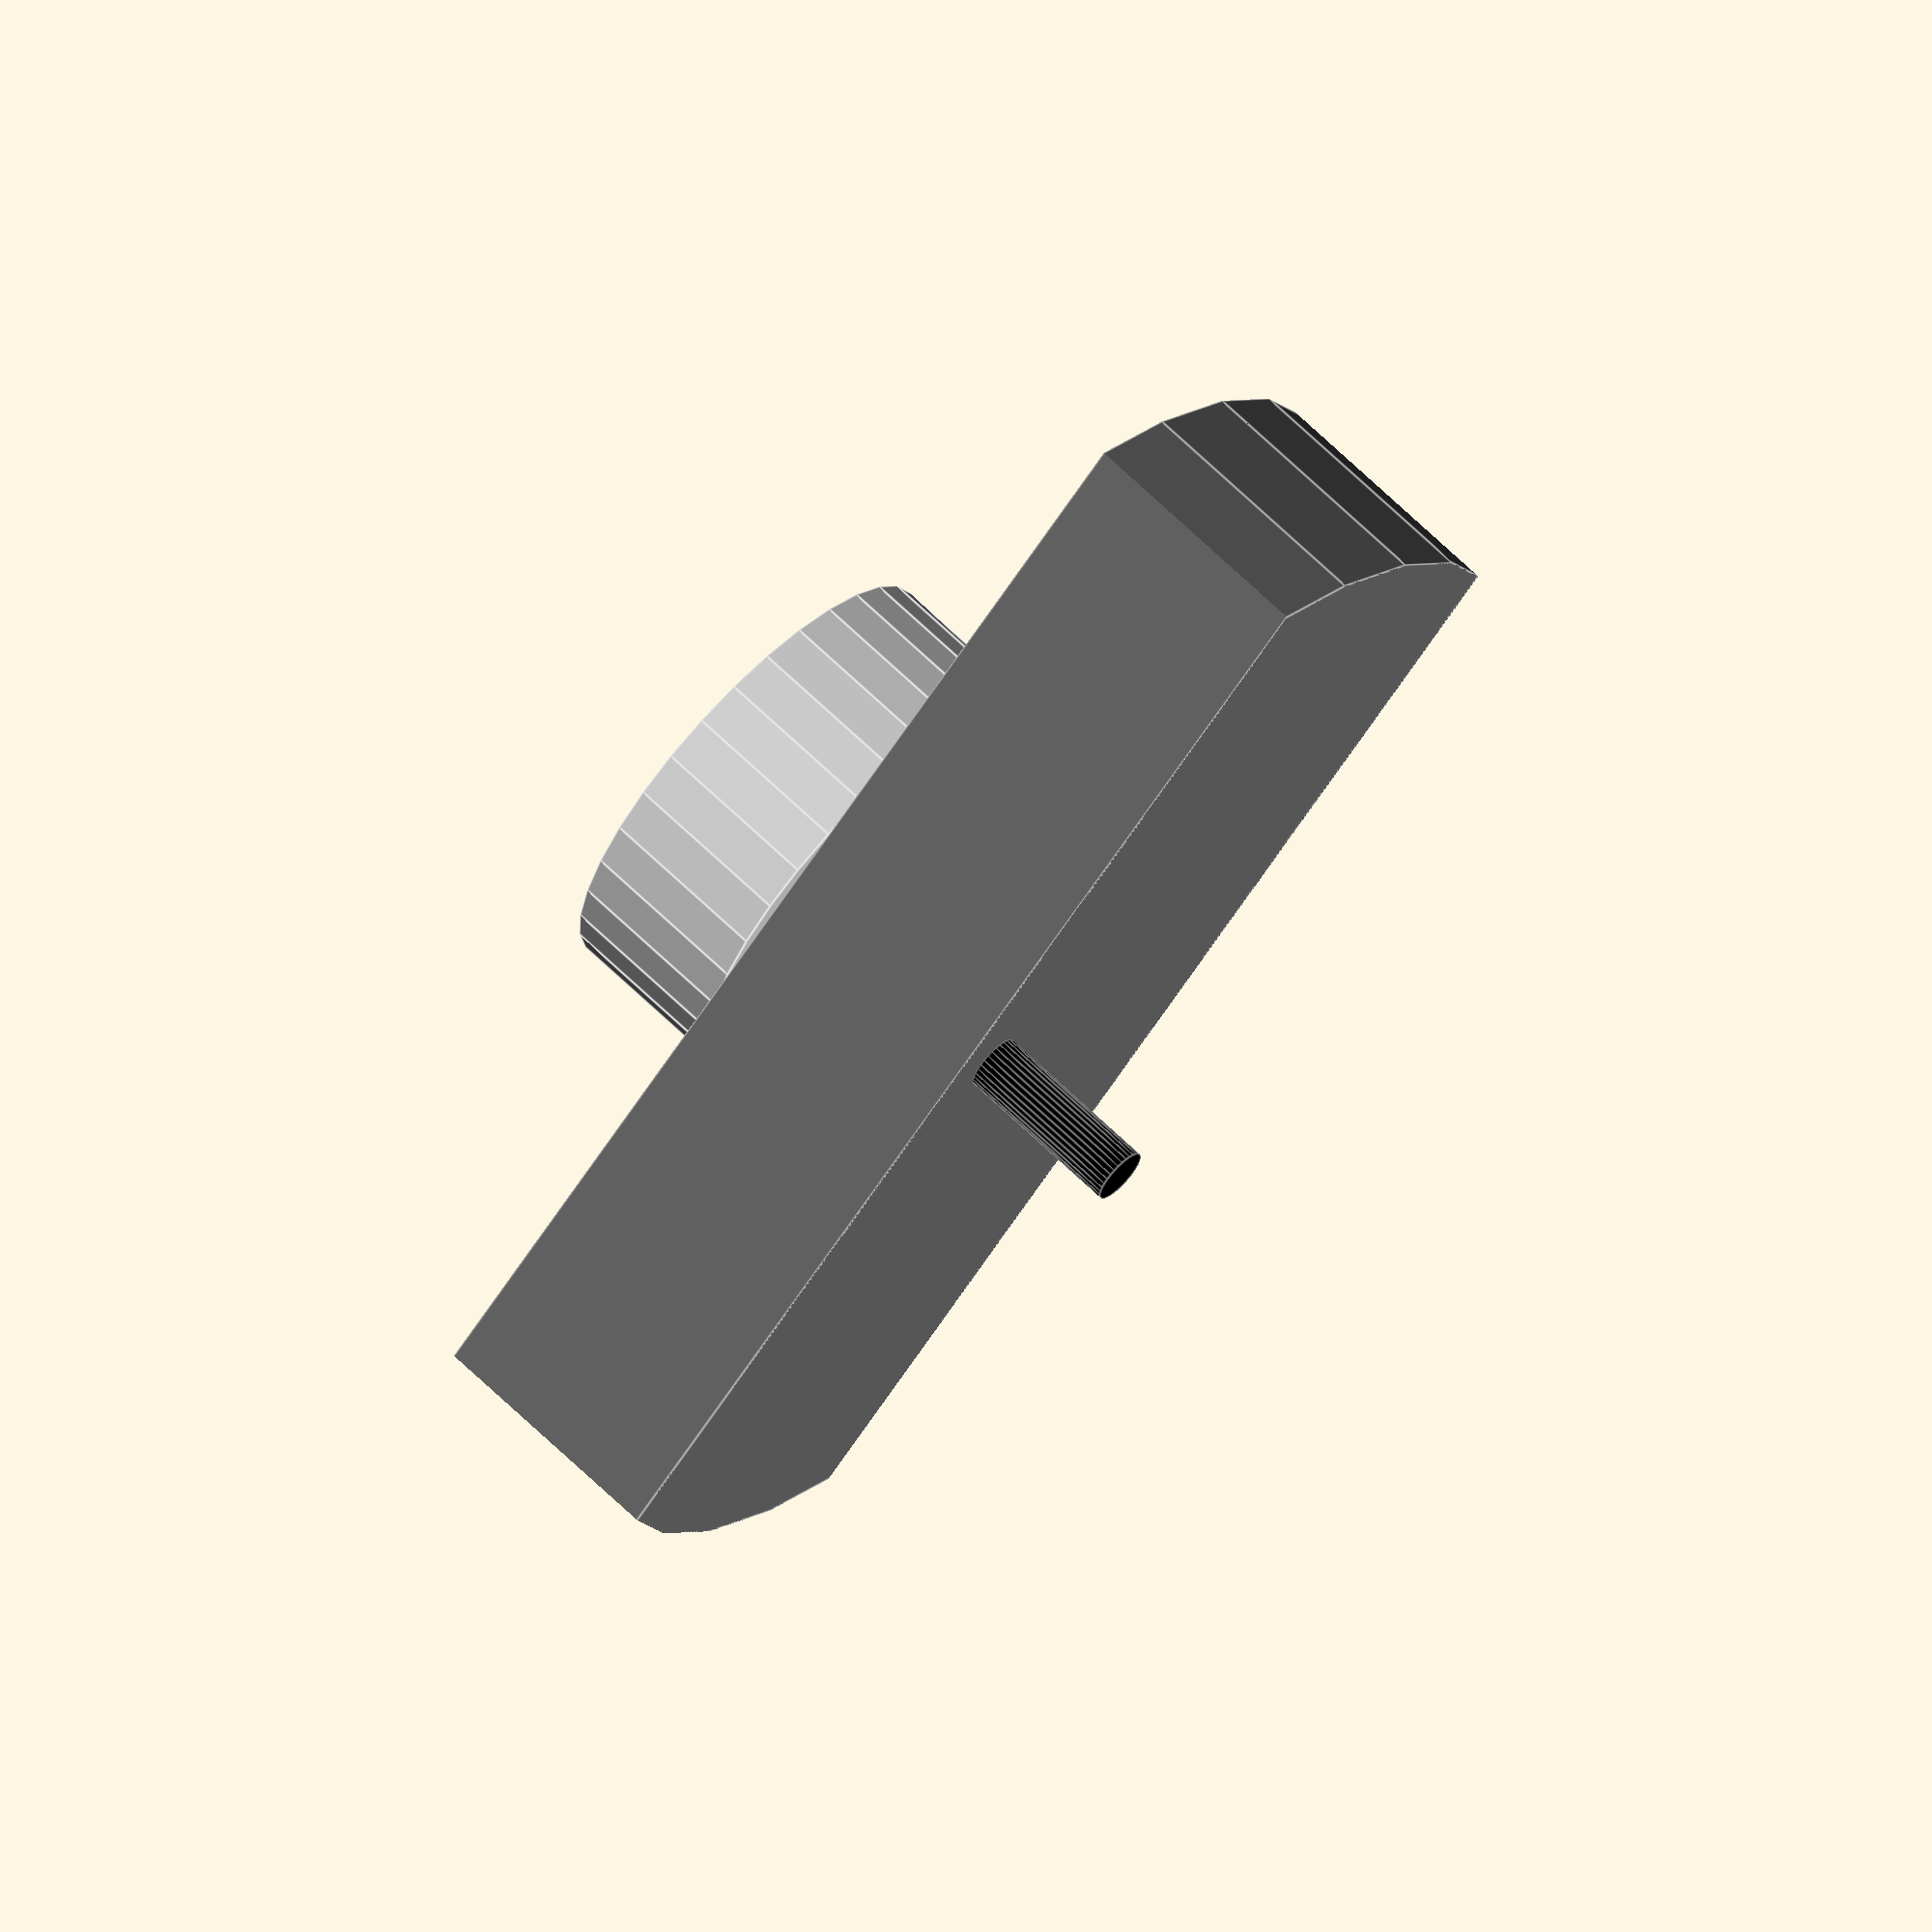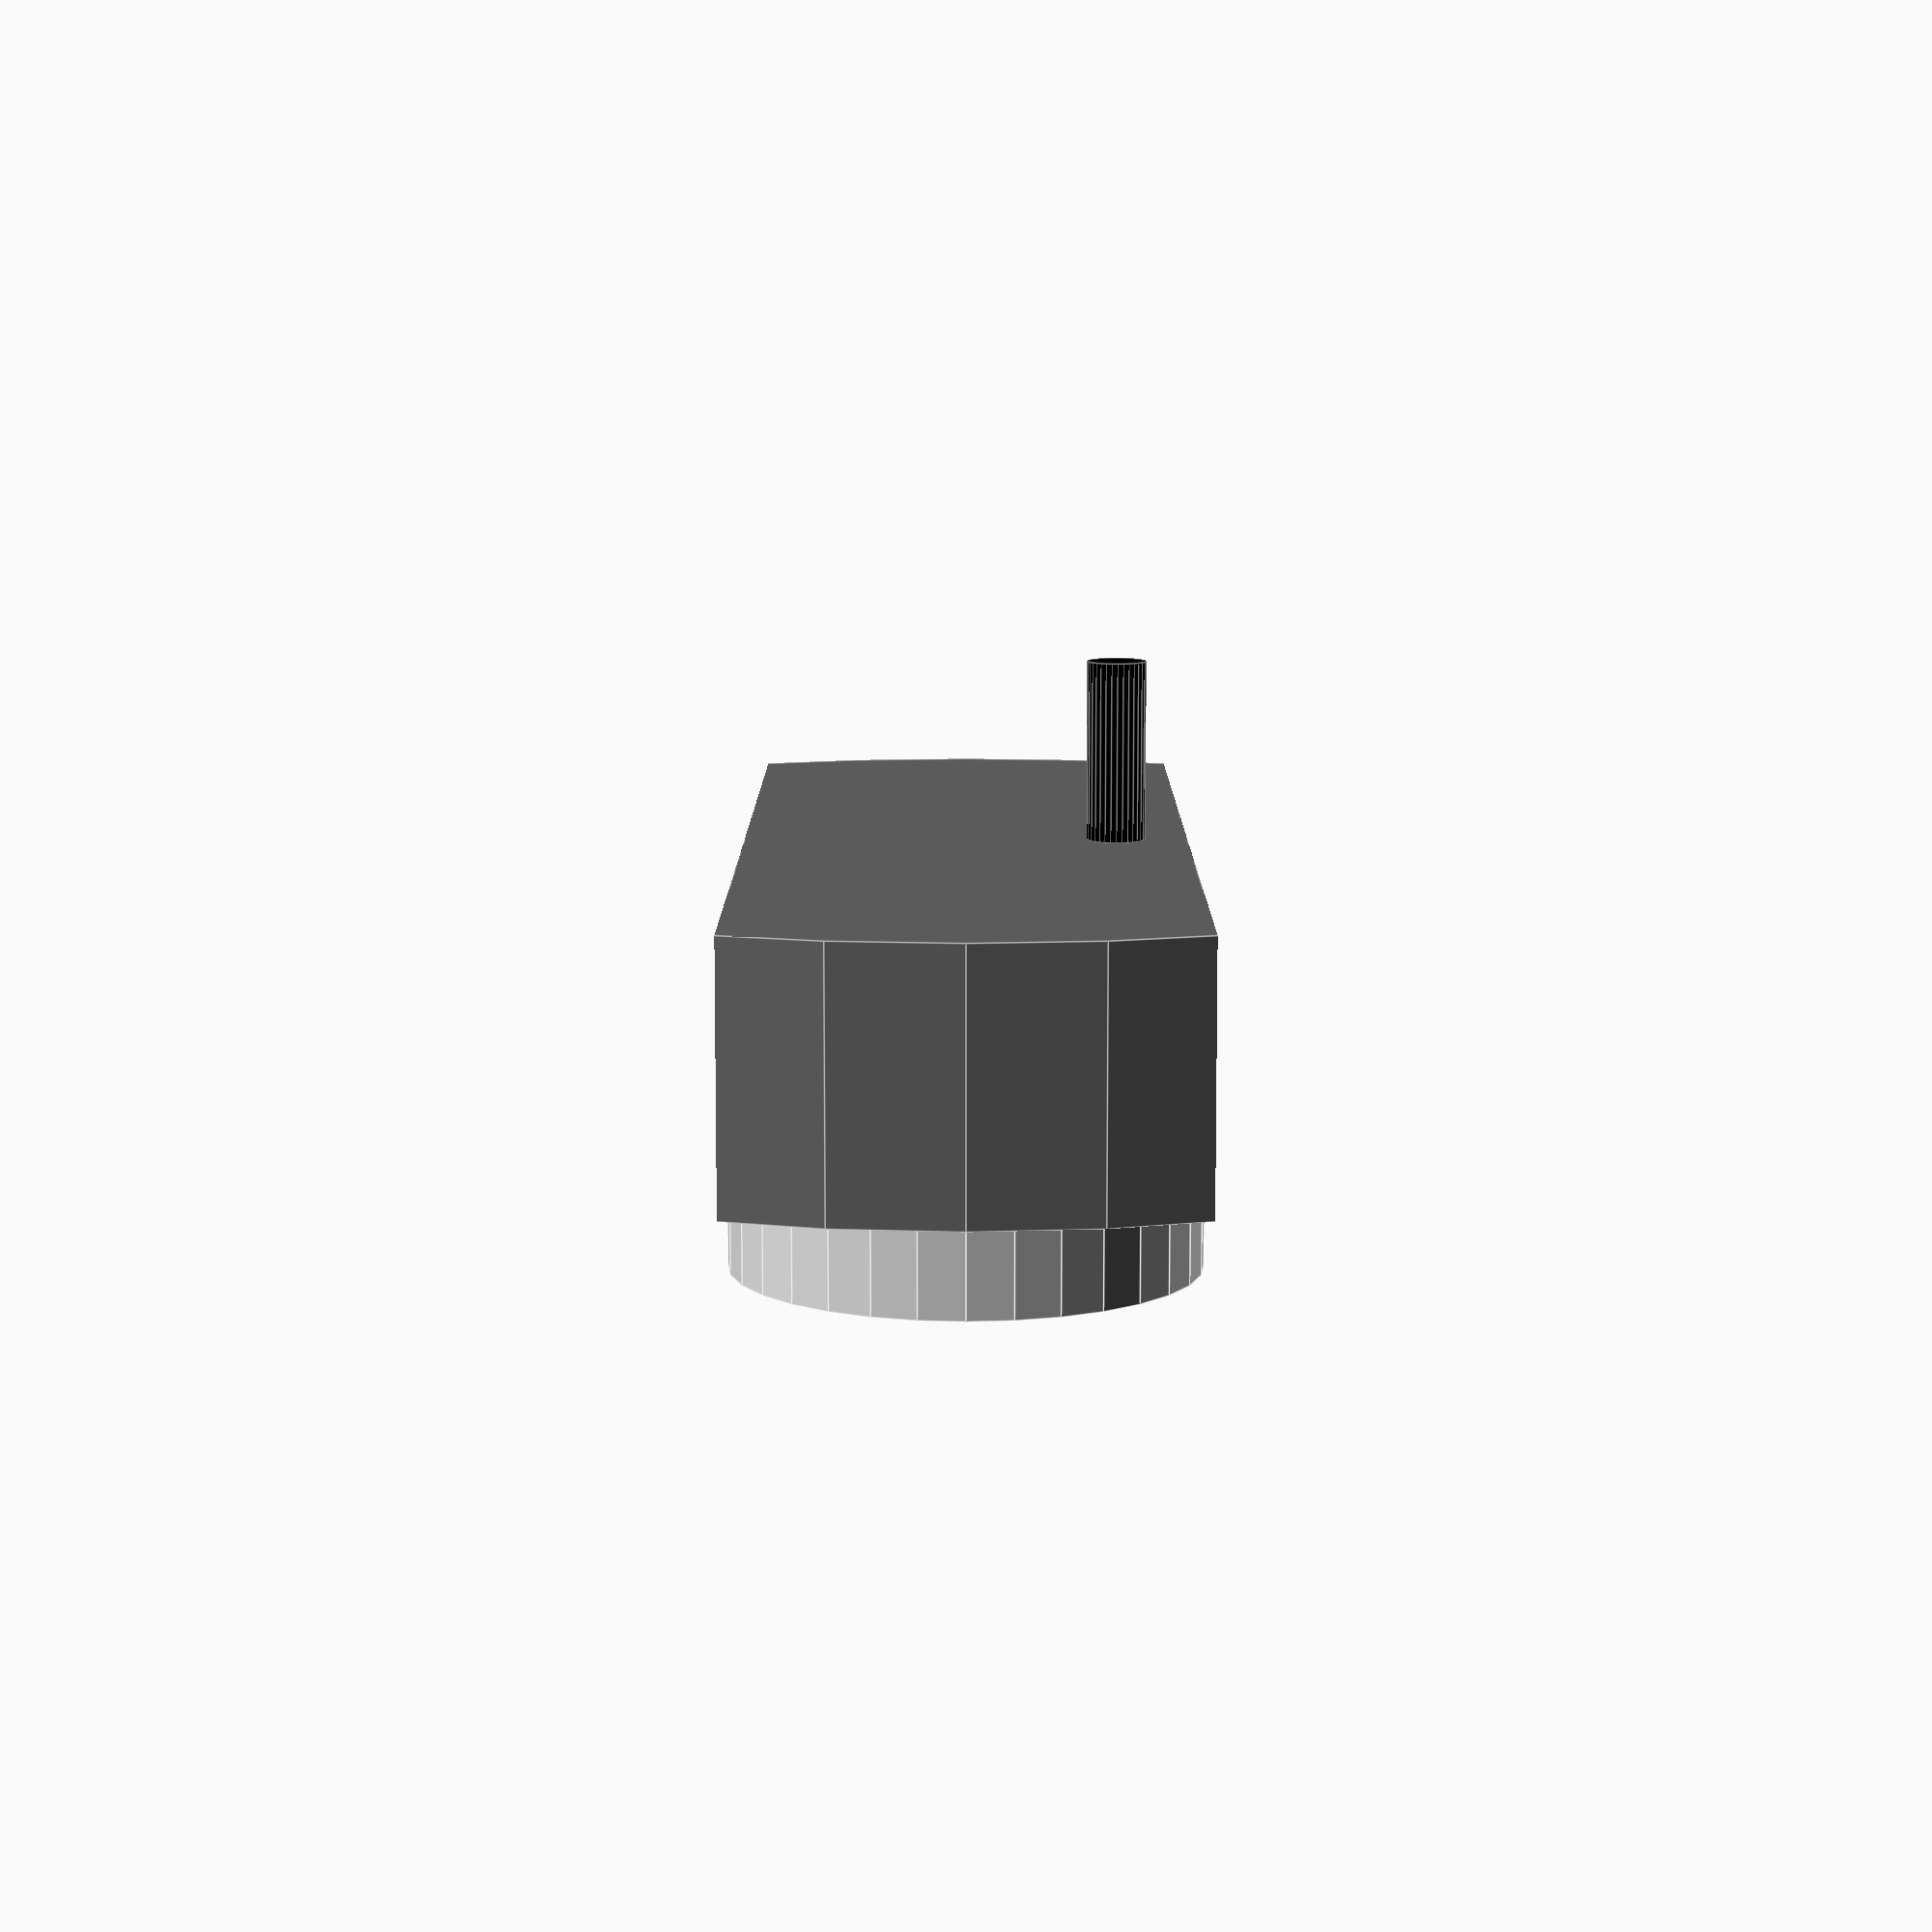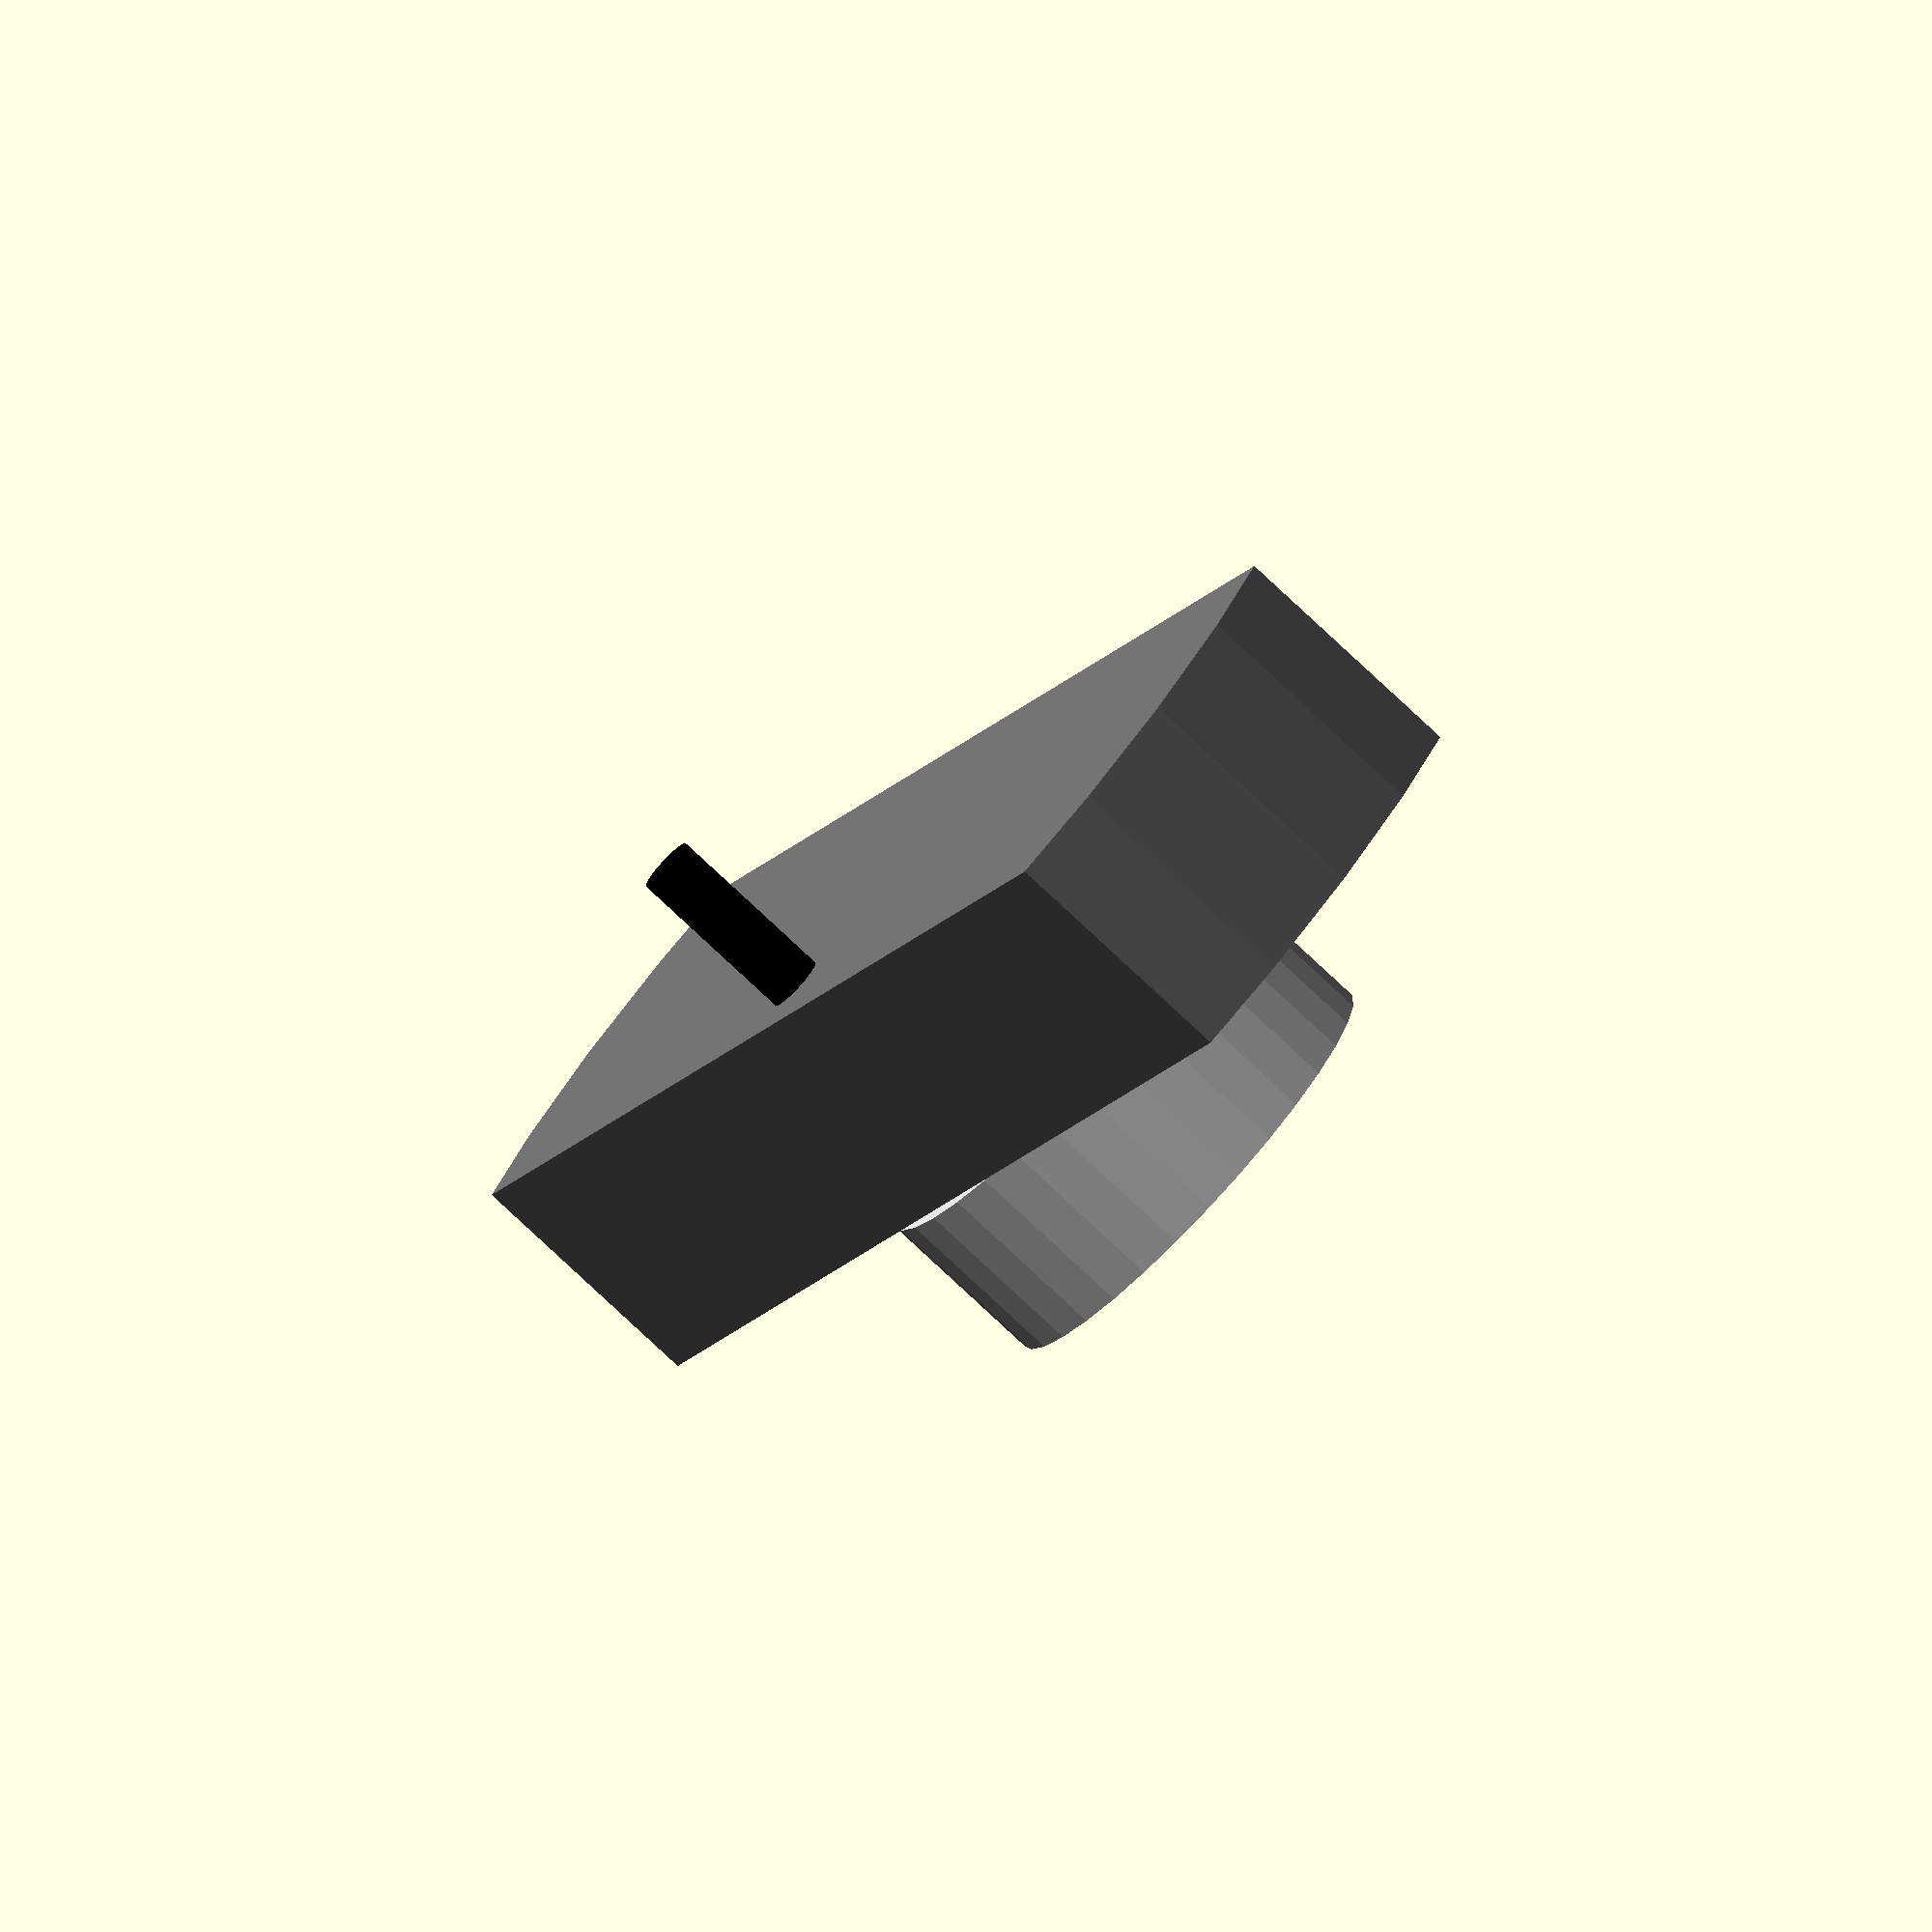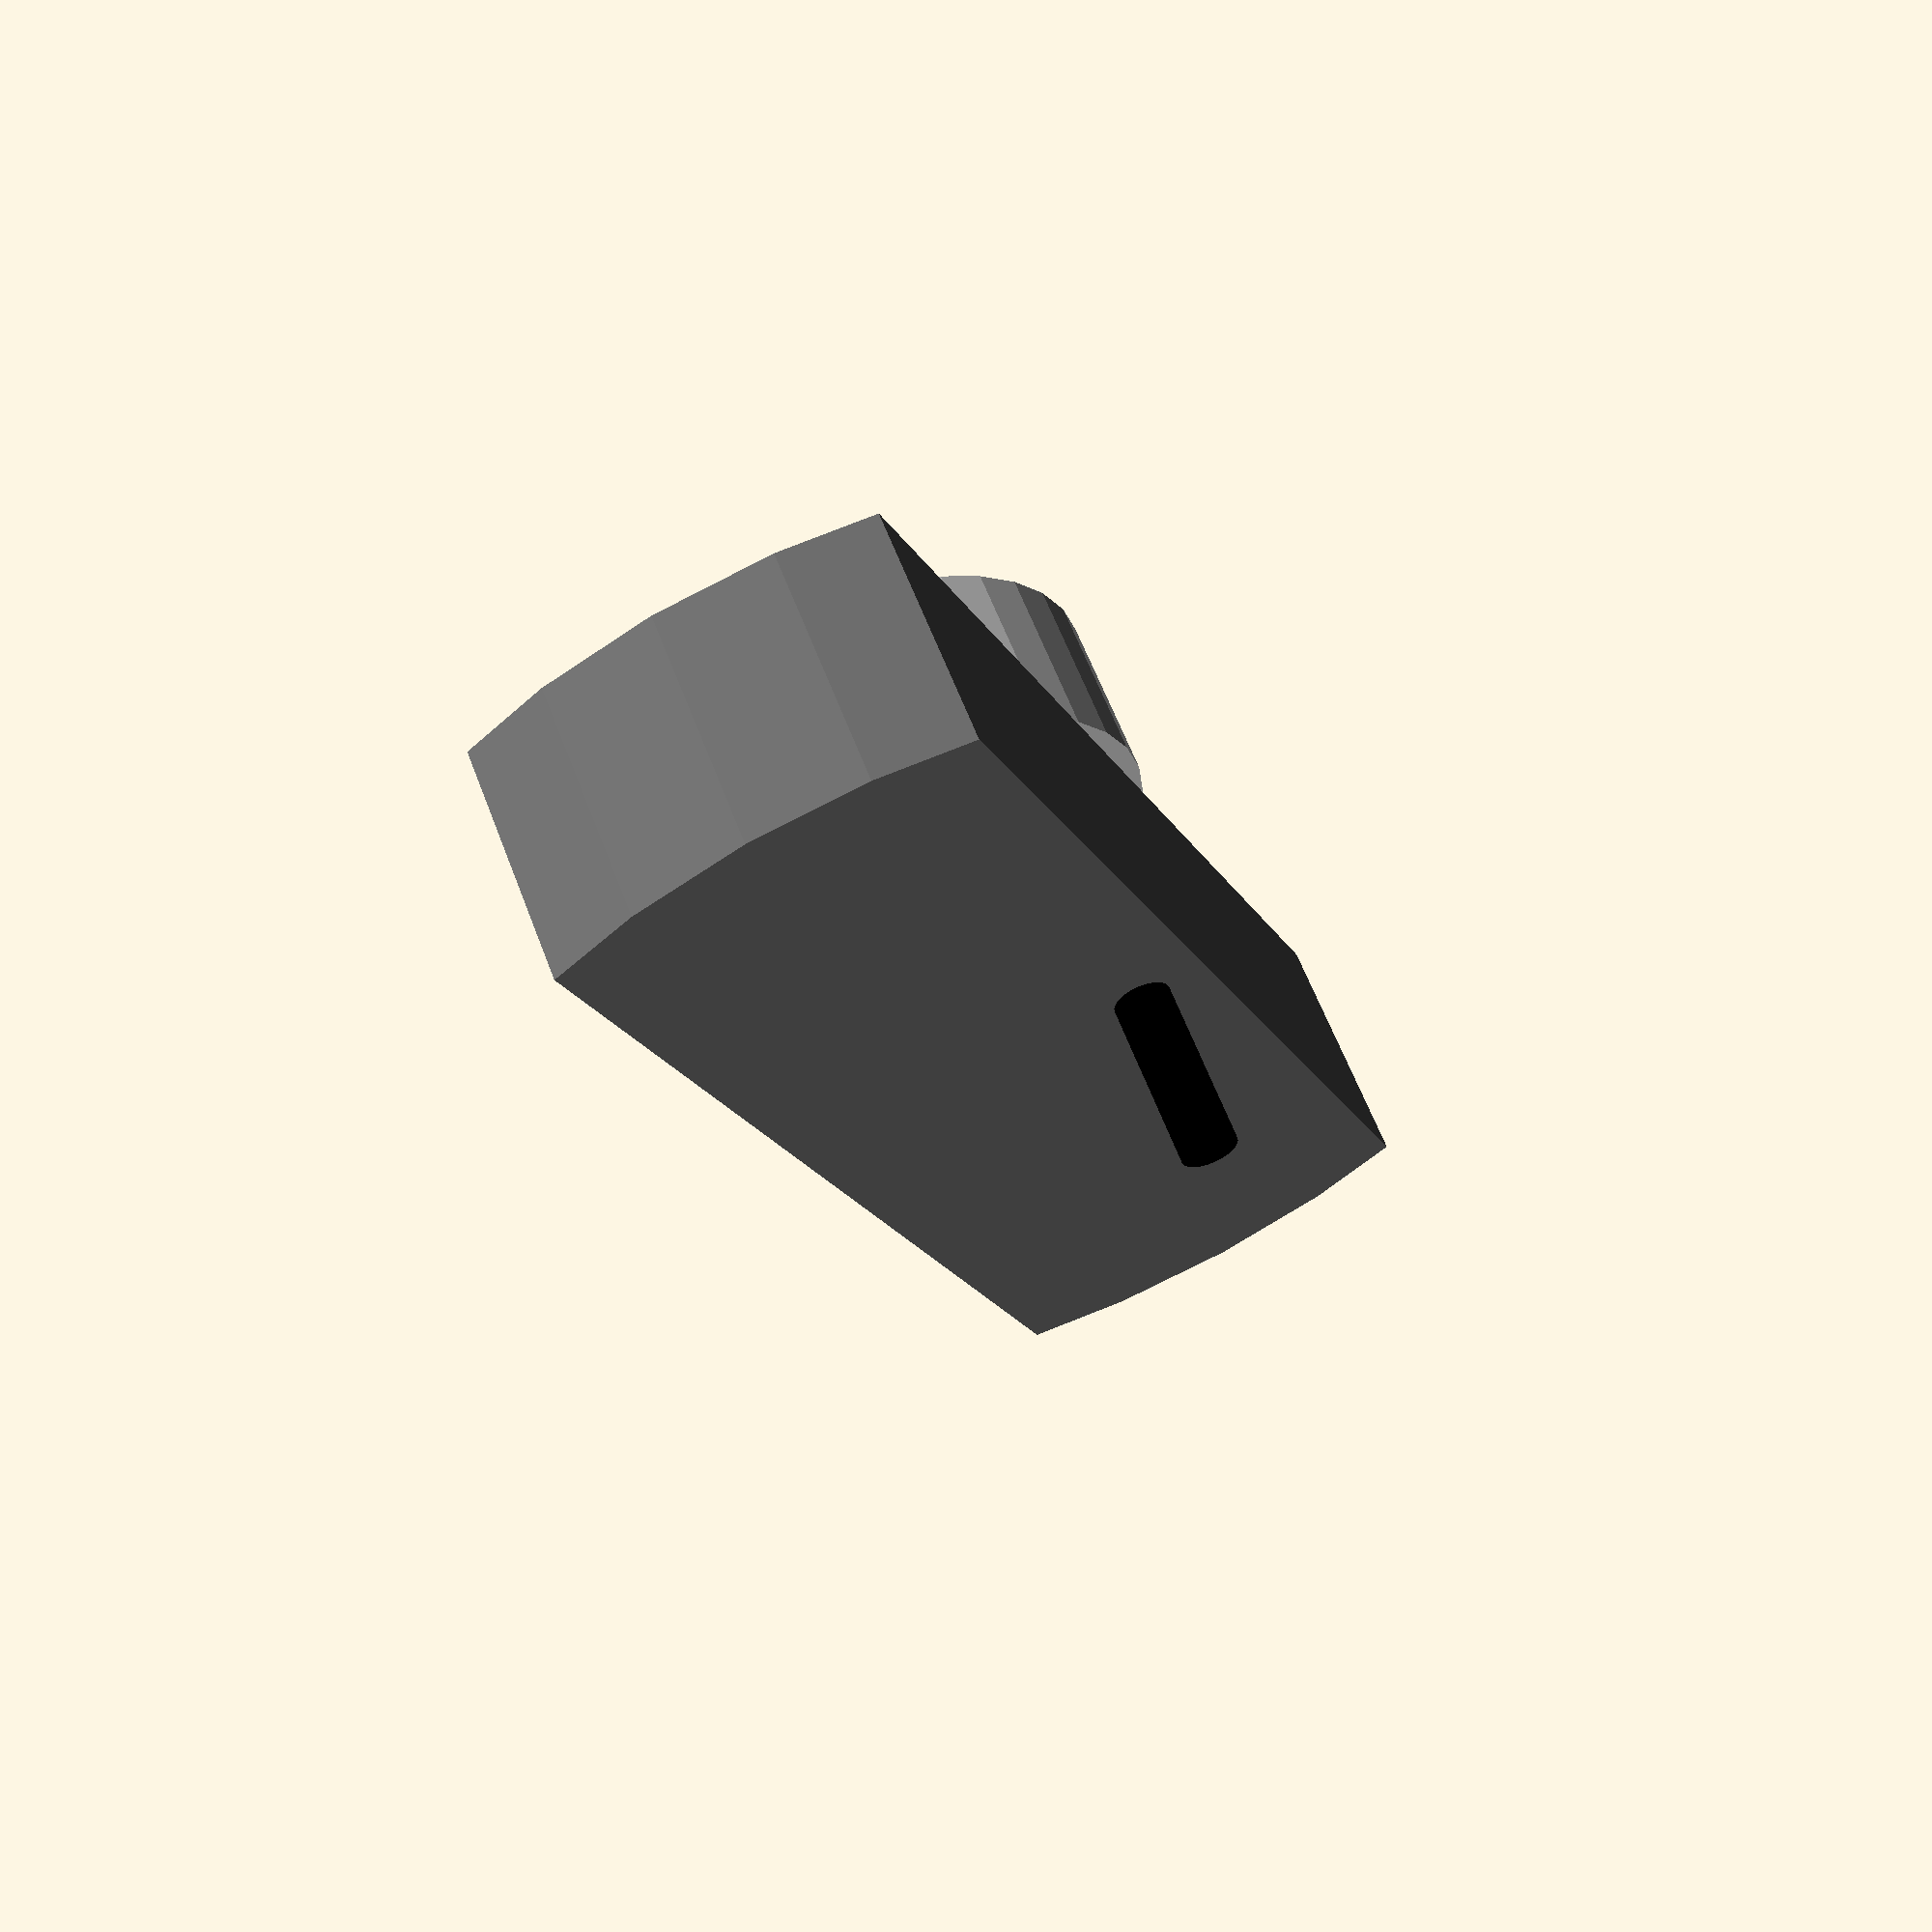
<openscad>
// A toggle switch ordered from https://www.sparkfun.com/products/11310

$fn = 32;

length = 71.2;
width = 14.4;
height = 24.75;

creative_hd();

module camera() {
    intersection() {
        cube([length, width, height]);        
        translate([length/2, 0, height/2]) rotate([-90, 0, 0]) {
            cylinder(h = width, r = length/2);
        }
    }
}

module lens() {
    translate([length/2, 0, height/2]) rotate([90, 0, 0]) {
        cylinder(h = 10, r = 27/2);
    }
}

module cable() {
    translate([length/2, width, 4]) rotate([-90, 0, 0]) {
        cylinder(h = 10, r = 3.3/2);
    }
}

module creative_hd() {
    color("dimgrey") camera();
    color("lightgrey") lens();
    color("black") cable();
}
    
</openscad>
<views>
elev=354.1 azim=232.5 roll=205.7 proj=o view=edges
elev=187.6 azim=197.3 roll=90.0 proj=p view=edges
elev=125.7 azim=238.2 roll=328.6 proj=o view=solid
elev=248.4 azim=43.0 roll=59.1 proj=p view=solid
</views>
